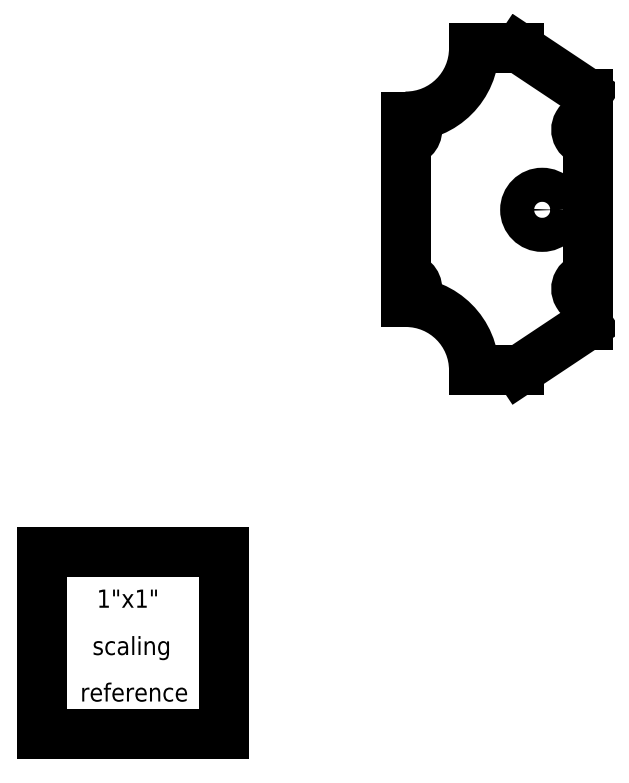
<metadata>
{"format":"dxf","ext":"dxf","renderer":"ezdxf+matplotlib","layout":"modelspace","background":"white","min_lineweight":24,"dpi":150}
</metadata>
<code>
0
SECTION
2
ENTITIES
0
LINE
8
0
10
2.375
20
2
30
0.025
11
2.625
21
2
31
0.025
0
LINE
8
0
10
2.625
20
2
30
0.025
11
3
21
2.25
31
0.025
0
LINE
8
0
10
3
20
2.25
30
0.025
11
3
21
2.385
31
0.025
0
ARC
8
0
10
3
20
2.447
30
0.025
40
0.0625
50
90
51
270.5
0
LINE
8
0
10
3
20
2.51
30
0.025
11
3
21
3.26
31
0.025
0
ARC
8
0
10
3
20
3.322
30
0.025
40
0.0625
50
89.55
51
270
0
LINE
8
0
10
3
20
3.385
30
0.025
11
3
21
3.52
31
0.025
0
LINE
8
0
10
3
20
3.52
30
0.025
11
2.625
21
3.77
31
0.025
0
LINE
8
0
10
2.625
20
3.77
30
0.025
11
2.375
21
3.77
31
0.025
0
ARC
8
0
10
2
20
3.77
30
0.025
40
0.375
50
-90
51
0
0
LINE
8
0
10
2
20
3.395
30
0.025
11
2
21
3.385
31
0.025
0
ARC
8
0
10
2
20
3.322
30
0.025
40
0.0625
50
-90
51
90
0
LINE
8
0
10
2
20
3.26
30
0.025
11
2
21
2.51
31
0.025
0
ARC
8
0
10
2
20
2.447
30
0.025
40
0.0625
50
-90
51
90
0
LINE
8
0
10
2
20
2.385
30
0.025
11
2
21
2.375
31
0.025
0
ARC
8
0
10
2
20
2
30
0.025
40
0.375
50
0
51
90
0
CIRCLE
8
0
10
2.75
20
2.882
30
0
40
0.09375
0
LINE
8
0
10
-1.802e-07
20
1
30
0
11
-1.802e-07
21
1.201e-07
31
0
0
LINE
8
0
10
-1.802e-07
20
1
30
0
11
1
21
1
31
0
0
LINE
8
0
10
1
20
1.201e-07
30
0
11
1
21
1
31
0
0
LINE
8
0
10
-1.802e-07
20
1.201e-07
30
0
11
1
21
1.201e-07
31
0
0
TEXT
8
0
40
0.1
72
0
10
0.2992
20
0.6929
30
0
1
1"x1"
50
0
0
TEXT
8
0
40
0.1
72
0
10
0.2756
20
0.4331
30
0
1
scaling
50
0
0
TEXT
8
0
40
0.1
72
0
10
0.2087
20
0.1772
30
0
1
reference
50
0
0
ENDSEC
0
EOF

</code>
